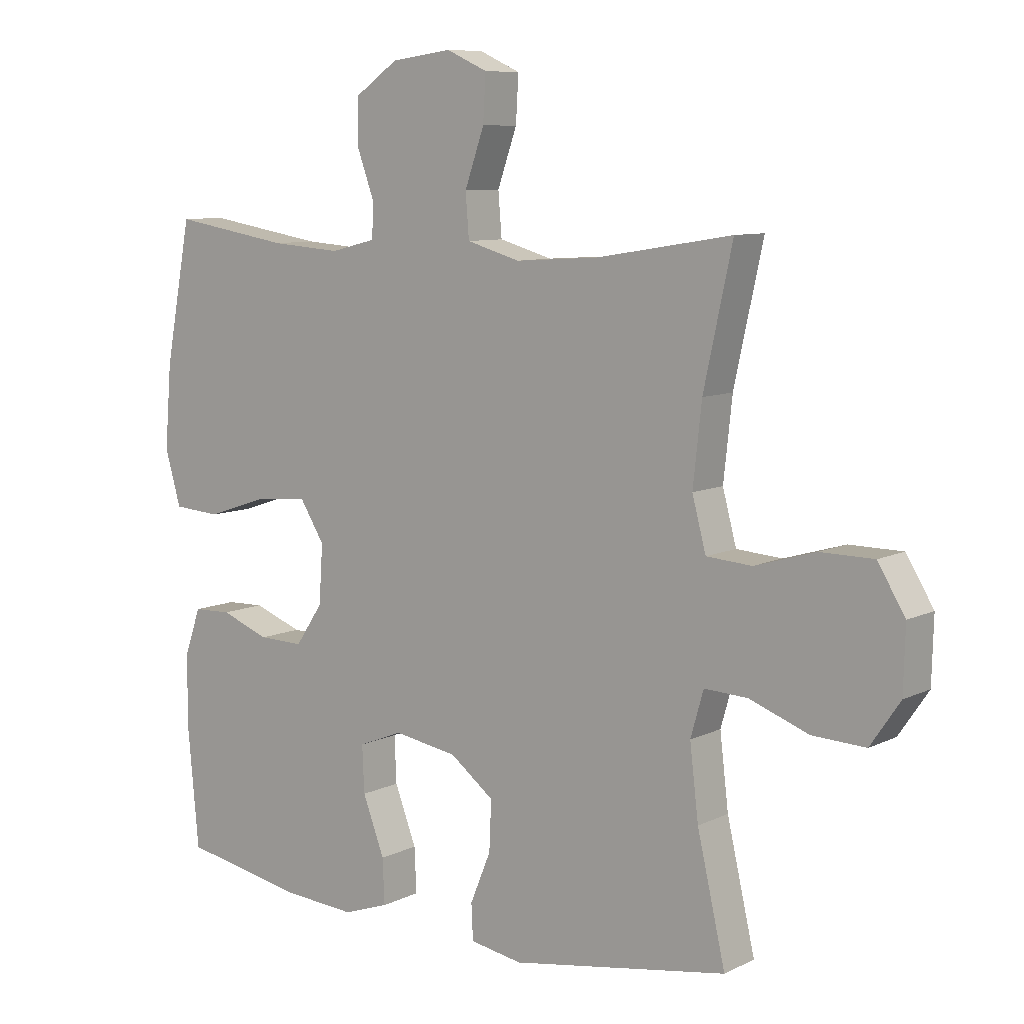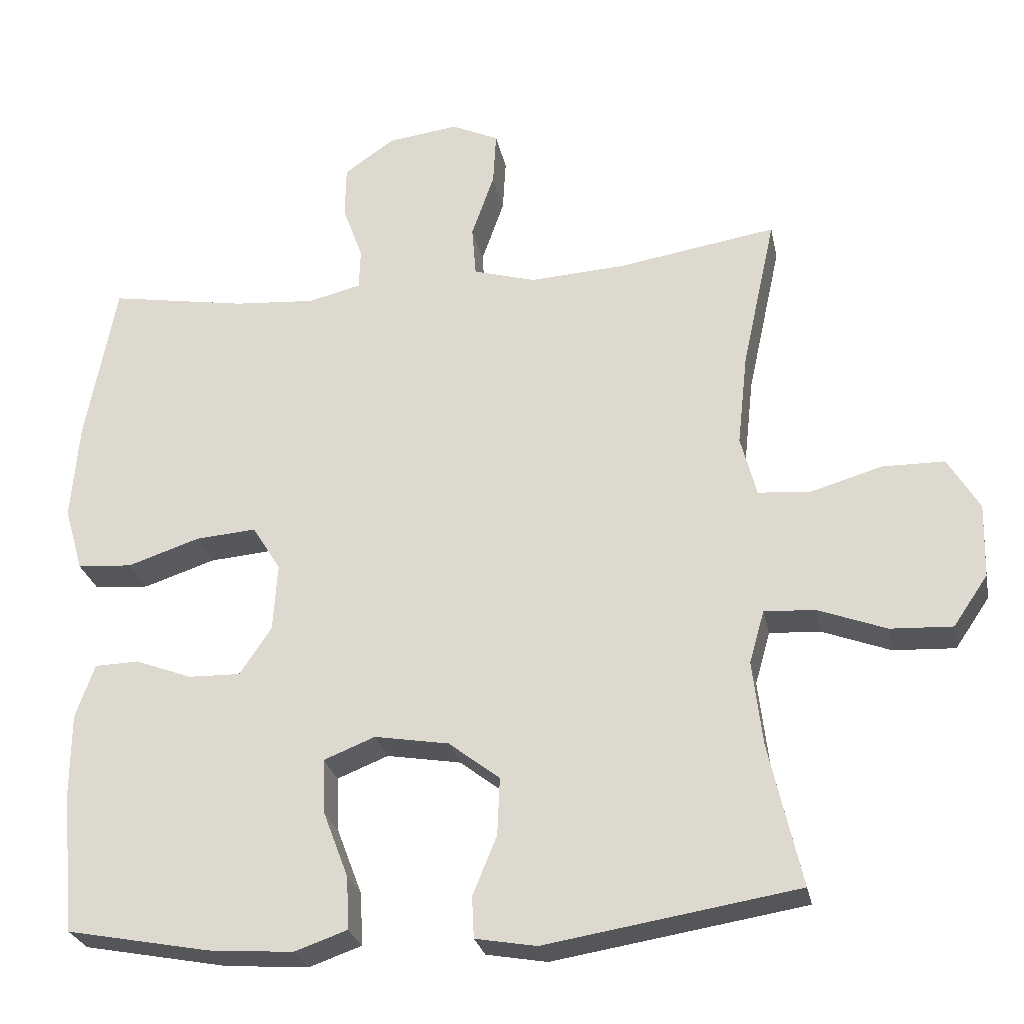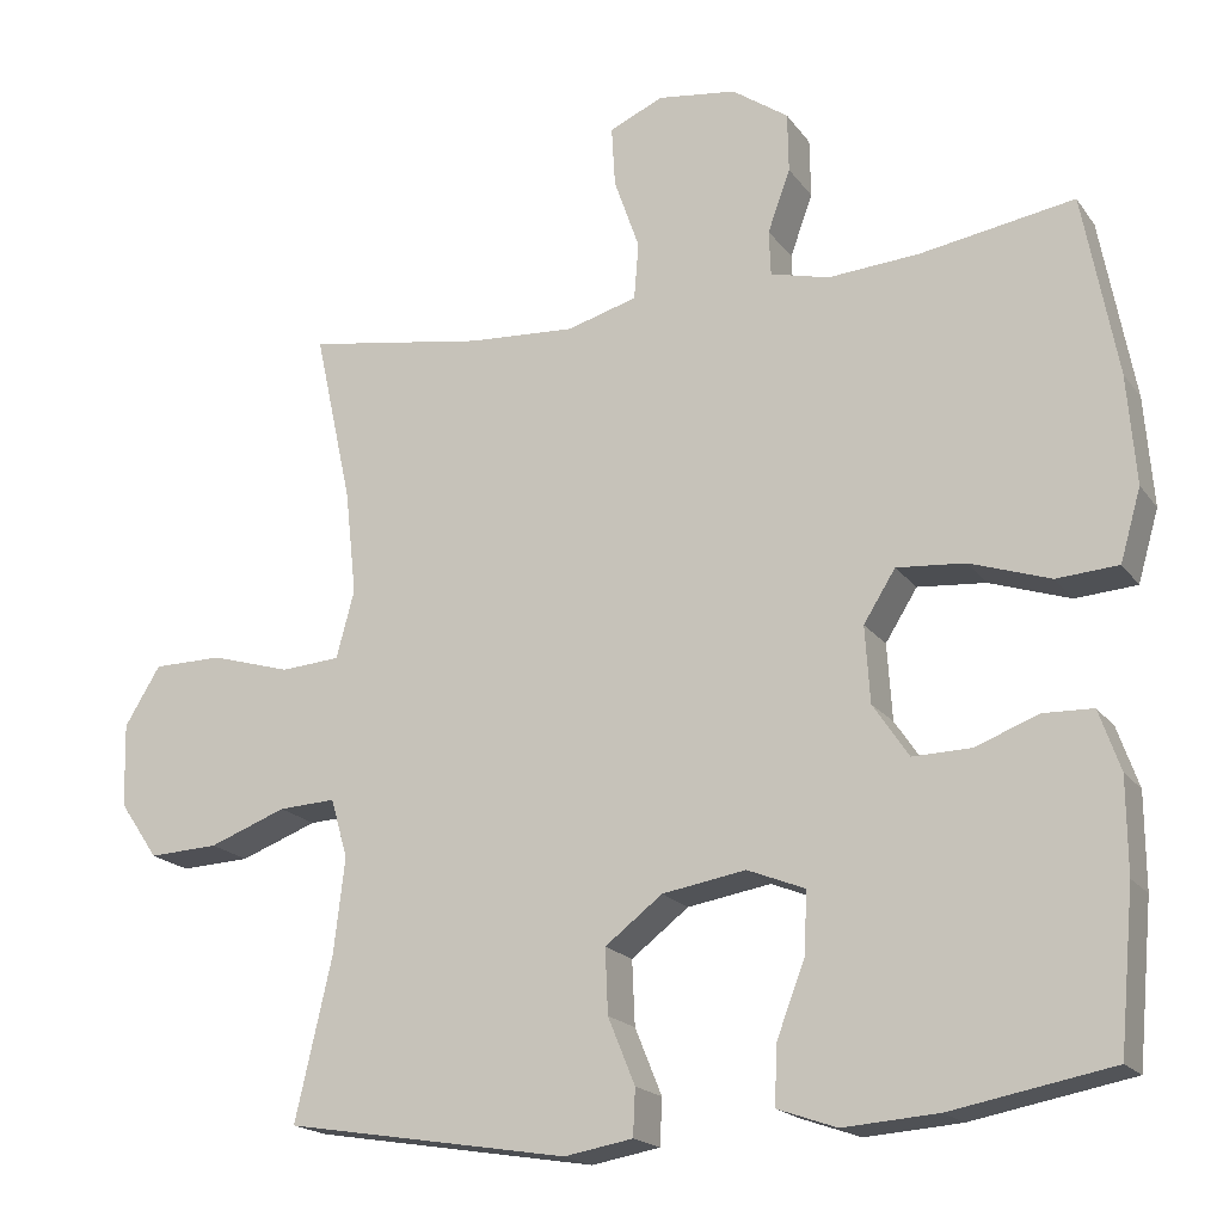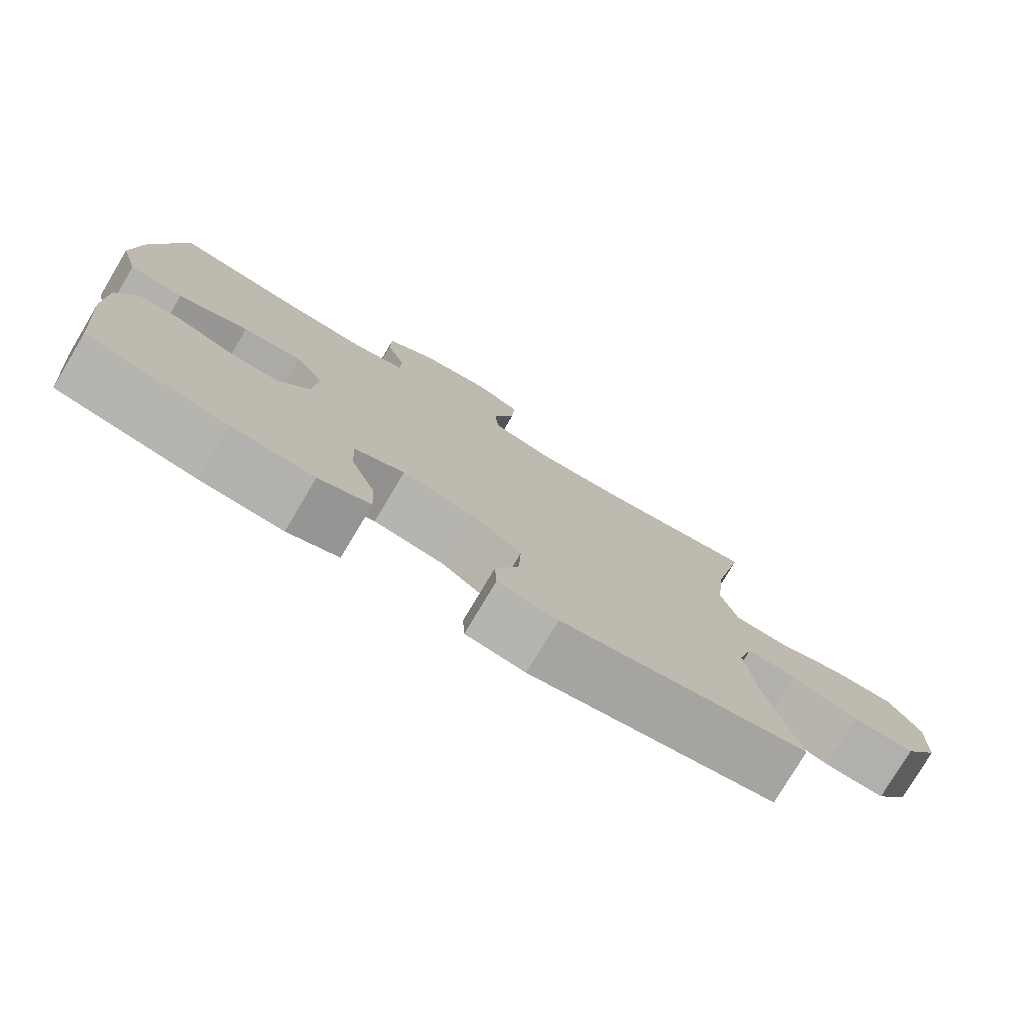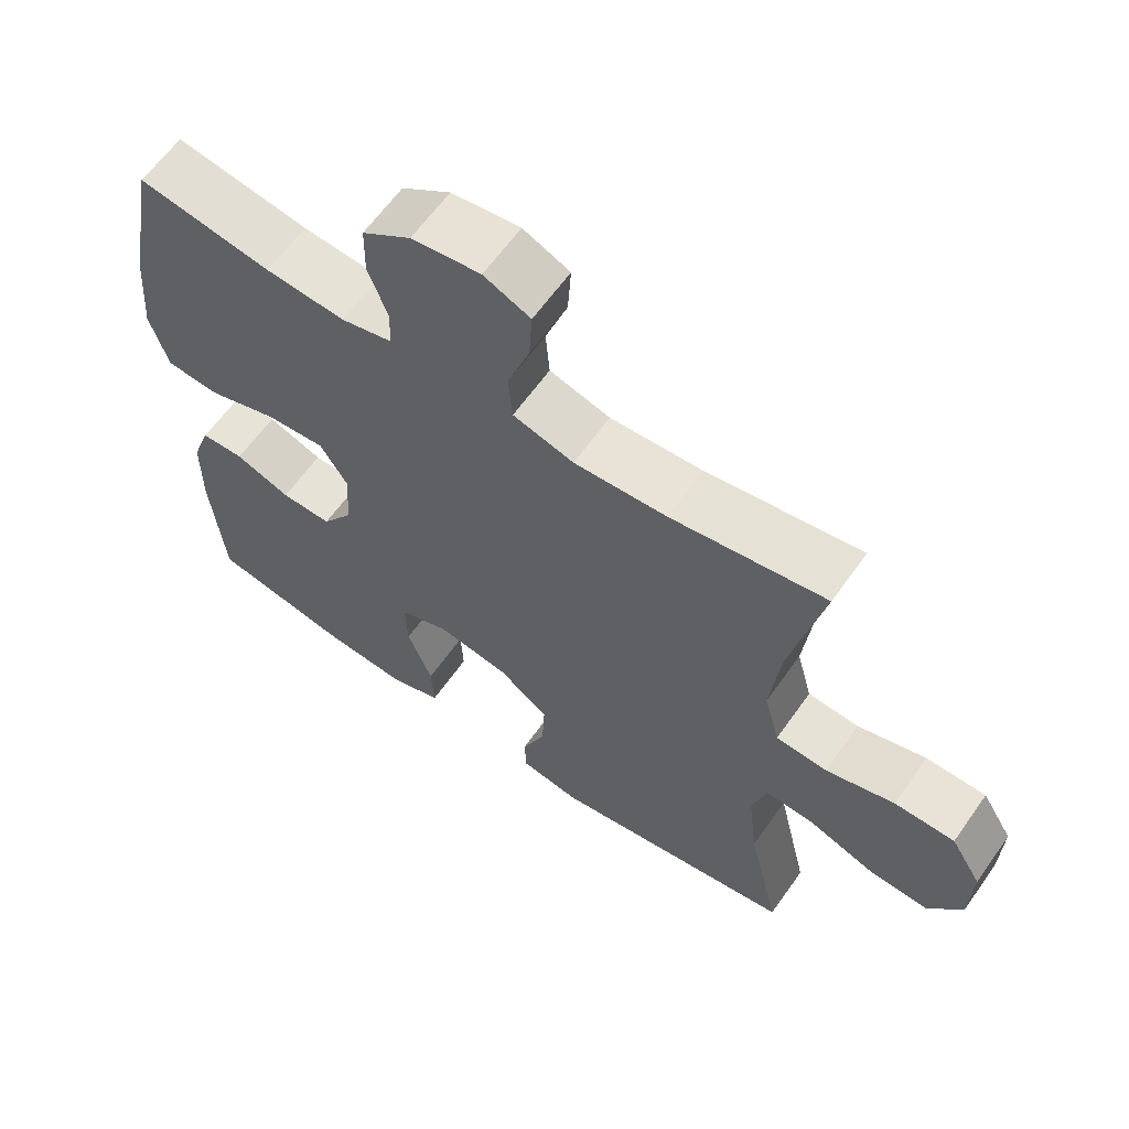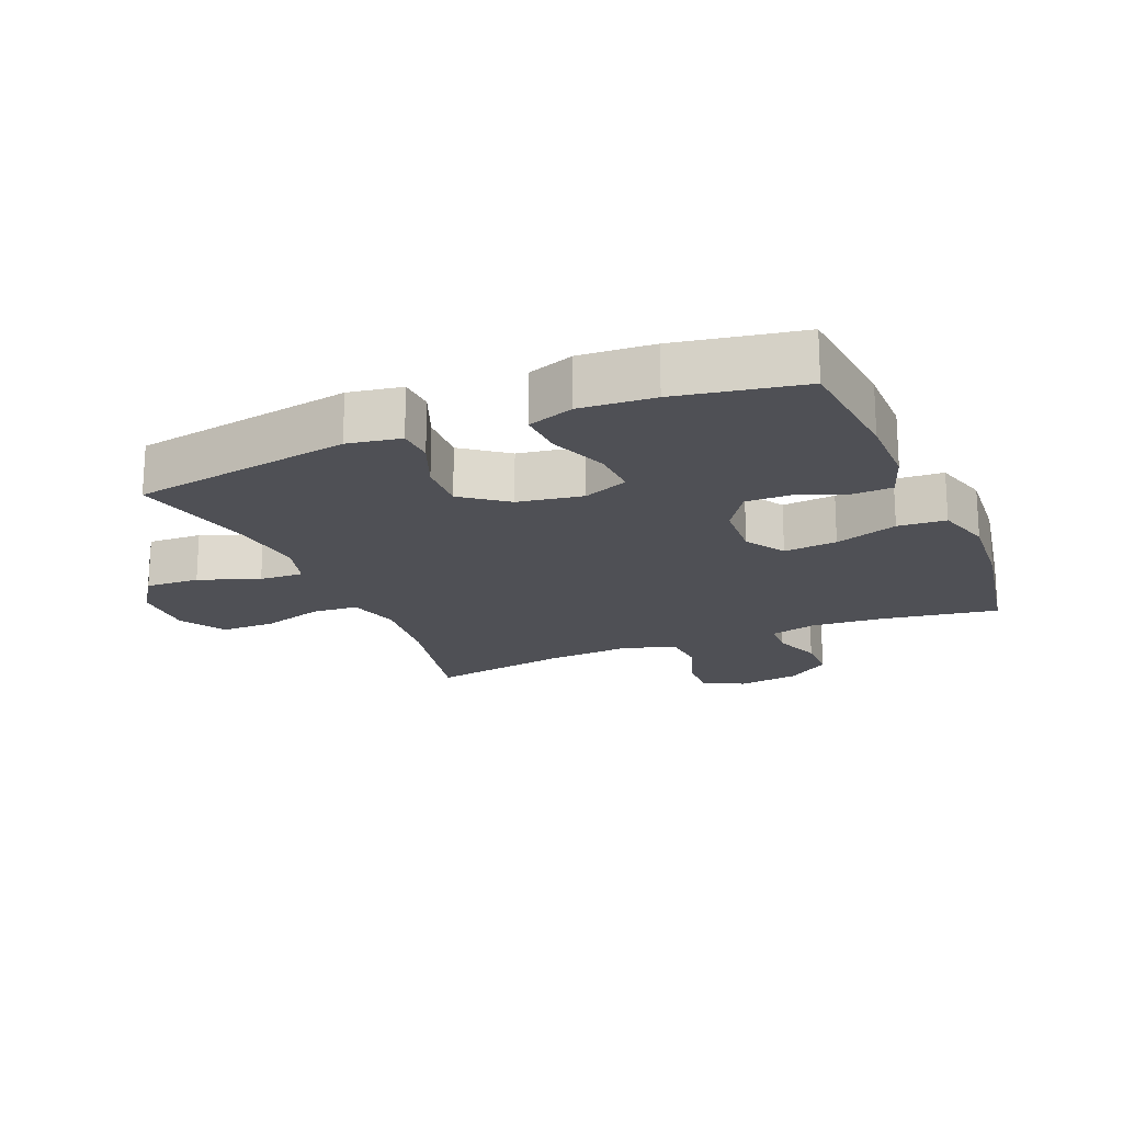
<metadata>
{"format":"obj","ext":"obj","renderer":"f3d","projection":"perspective","resolution":1024,"background":"white","views":[{"elev":8.6,"azim":37.7,"up":"+Z"},{"elev":-26.3,"azim":11.2,"up":"+Z"},{"elev":-18.5,"azim":-155.4,"up":"+Z"},{"elev":-77.8,"azim":-30.8,"up":"+Z"},{"elev":62.5,"azim":35.2,"up":"+Z"},{"elev":-19.3,"azim":-157.0,"up":"+Y"}]}
</metadata>
<code>
o path4878
v -0.5723 0.0375 0.2492
v -0.5833 0.0375 0.1133
v -0.5576 0.0375 0.02428
v -0.4808 0.0375 0.01881
v -0.3806 0.0375 0.05216
v -0.2953 0.0375 0.05925
v -0.2557 0.0375 -0.004232
v -0.2619 0.0375 -0.0992
v -0.3065 0.0375 -0.1658
v -0.3792 0.0375 -0.164
v -0.4585 0.0375 -0.1341
v -0.5203 0.0375 -0.136
v -0.547 0.0375 -0.2116
v -0.5478 0.0375 -0.3289
v -0.5296 0.0375 -0.5258
v -0.3294 0.0375 -0.5636
v -0.211 0.0375 -0.5723
v -0.1371 0.0375 -0.5465
v -0.1403 0.0375 -0.4731
v -0.1757 0.0375 -0.3797
v -0.1789 0.0375 -0.3038
v -0.1071 0.0375 -0.2751
v -0.0033 0.0375 -0.2926
v 0.06816 0.0375 -0.3475
v 0.06467 0.0375 -0.428
v 0.031 0.0375 -0.5105
v 0.03375 0.0375 -0.5684
v 0.119 0.0375 -0.5833
v 0.4723 0.0375 -0.5258
v 0.4265 0.0375 -0.3255
v 0.4124 0.0375 -0.2072
v 0.4334 0.0375 -0.1336
v 0.5043 0.0375 -0.1372
v 0.6003 0.0375 -0.1733
v 0.687 0.0375 -0.1774
v 0.7353 0.0375 -0.1066
v 0.7381 0.0375 -0.002832
v 0.6936 0.0375 0.0704
v 0.6067 0.0375 0.07102
v 0.5078 0.0375 0.04197
v 0.4339 0.0375 0.04743
v 0.4115 0.0375 0.1319
v 0.4255 0.0375 0.2607
v 0.4723 0.0375 0.4759
v 0.25 0.0375 0.4398
v 0.1168 0.0375 0.4317
v 0.02946 0.0375 0.4567
v 0.02386 0.0375 0.5274
v 0.05552 0.0375 0.6179
v 0.05989 0.0375 0.6925
v -0.006817 0.0375 0.723
v -0.1052 0.0375 0.7098
v -0.1752 0.0375 0.6611
v -0.1765 0.0375 0.5873
v -0.1485 0.0375 0.5101
v -0.1506 0.0375 0.4538
v -0.2241 0.0375 0.4355
v -0.3382 0.0375 0.444
v -0.5296 0.0375 0.4759
v -0.5723 -0.0375 0.2492
v -0.5833 -0.0375 0.1133
v -0.5576 -0.0375 0.02428
v -0.4808 -0.0375 0.01881
v -0.3806 -0.0375 0.05216
v -0.2953 -0.0375 0.05925
v -0.2557 -0.0375 -0.004232
v -0.2619 -0.0375 -0.0992
v -0.3065 -0.0375 -0.1658
v -0.3792 -0.0375 -0.164
v -0.4585 -0.0375 -0.1341
v -0.5203 -0.0375 -0.136
v -0.547 -0.0375 -0.2116
v -0.5478 -0.0375 -0.3289
v -0.5296 -0.0375 -0.5258
v -0.3294 -0.0375 -0.5636
v -0.211 -0.0375 -0.5723
v -0.1371 -0.0375 -0.5465
v -0.1403 -0.0375 -0.4731
v -0.1757 -0.0375 -0.3797
v -0.1789 -0.0375 -0.3038
v -0.1071 -0.0375 -0.2751
v -0.0033 -0.0375 -0.2926
v 0.06816 -0.0375 -0.3475
v 0.06467 -0.0375 -0.428
v 0.031 -0.0375 -0.5105
v 0.03375 -0.0375 -0.5684
v 0.119 -0.0375 -0.5833
v 0.4723 -0.0375 -0.5258
v 0.4265 -0.0375 -0.3255
v 0.4124 -0.0375 -0.2072
v 0.4334 -0.0375 -0.1336
v 0.5043 -0.0375 -0.1372
v 0.6003 -0.0375 -0.1733
v 0.687 -0.0375 -0.1774
v 0.7353 -0.0375 -0.1066
v 0.7381 -0.0375 -0.002832
v 0.6936 -0.0375 0.0704
v 0.6067 -0.0375 0.07102
v 0.5078 -0.0375 0.04197
v 0.4339 -0.0375 0.04743
v 0.4115 -0.0375 0.1319
v 0.4255 -0.0375 0.2607
v 0.4723 -0.0375 0.4759
v 0.25 -0.0375 0.4398
v 0.1168 -0.0375 0.4317
v 0.02946 -0.0375 0.4567
v 0.02386 -0.0375 0.5274
v 0.05552 -0.0375 0.6179
v 0.05989 -0.0375 0.6925
v -0.006817 -0.0375 0.723
v -0.1052 -0.0375 0.7098
v -0.1752 -0.0375 0.6611
v -0.1765 -0.0375 0.5873
v -0.1485 -0.0375 0.5101
v -0.1506 -0.0375 0.4538
v -0.2241 -0.0375 0.4355
v -0.3382 -0.0375 0.444
v -0.5296 -0.0375 0.4759
v 0.03375 0.0375 -0.5684
v 0.03375 0.0375 -0.5684
v 0.119 0.0375 -0.5833
v -0.3294 0.0375 -0.5636
v -0.211 0.0375 -0.5723
v -0.1371 0.0375 -0.5465
v -0.1371 0.0375 -0.5465
v 0.031 0.0375 -0.5105
v -0.1403 0.0375 -0.4731
v -0.5296 0.0375 -0.5258
v -0.5296 0.0375 -0.5258
v 0.4723 0.0375 -0.5258
v 0.4723 0.0375 -0.5258
v 0.06467 0.0375 -0.428
v -0.1757 0.0375 -0.3797
v -0.5478 0.0375 -0.3289
v 0.4265 0.0375 -0.3255
v 0.06816 0.0375 -0.3475
v -0.1789 0.0375 -0.3038
v -0.1789 0.0375 -0.3038
v -0.0033 0.0375 -0.2926
v -0.547 0.0375 -0.2116
v 0.4124 0.0375 -0.2072
v -0.1071 0.0375 -0.2751
v -0.5203 0.0375 -0.136
v -0.5203 0.0375 -0.136
v -0.3065 0.0375 -0.1658
v -0.3792 0.0375 -0.164
v 0.4334 0.0375 -0.1336
v 0.4334 0.0375 -0.1336
v 0.6003 0.0375 -0.1733
v 0.687 0.0375 -0.1774
v 0.7353 0.0375 -0.1066
v 0.5043 0.0375 -0.1372
v -0.2619 0.0375 -0.0992
v -0.4585 0.0375 -0.1341
v 0.7381 0.0375 -0.002832
v -0.2557 0.0375 -0.004232
v -0.2953 0.0375 0.05925
v -0.2953 0.0375 0.05925
v 0.6936 0.0375 0.0704
v -0.5576 0.0375 0.02428
v -0.5576 0.0375 0.02428
v -0.4808 0.0375 0.01881
v -0.3806 0.0375 0.05216
v -0.5833 0.0375 0.1133
v 0.5078 0.0375 0.04197
v 0.4339 0.0375 0.04743
v 0.4339 0.0375 0.04743
v 0.6067 0.0375 0.07102
v 0.4115 0.0375 0.1319
v -0.5723 0.0375 0.2492
v 0.4255 0.0375 0.2607
v 0.1168 0.0375 0.4317
v 0.02946 0.0375 0.4567
v 0.02946 0.0375 0.4567
v 0.25 0.0375 0.4398
v -0.2241 0.0375 0.4355
v -0.3382 0.0375 0.444
v -0.1506 0.0375 0.4538
v -0.1506 0.0375 0.4538
v -0.5296 0.0375 0.4759
v -0.5296 0.0375 0.4759
v 0.4723 0.0375 0.4759
v 0.4723 0.0375 0.4759
v -0.1485 0.0375 0.5101
v 0.02386 0.0375 0.5274
v -0.1765 0.0375 0.5873
v 0.05552 0.0375 0.6179
v -0.1752 0.0375 0.6611
v 0.05989 0.0375 0.6925
v 0.05989 0.0375 0.6925
v -0.1052 0.0375 0.7098
v -0.006817 0.0375 0.723
v 0.03375 -0.0375 -0.5684
v 0.03375 -0.0375 -0.5684
v 0.119 -0.0375 -0.5833
v -0.3294 -0.0375 -0.5636
v -0.211 -0.0375 -0.5723
v -0.1371 -0.0375 -0.5465
v -0.1371 -0.0375 -0.5465
v 0.031 -0.0375 -0.5105
v -0.1403 -0.0375 -0.4731
v -0.5296 -0.0375 -0.5258
v -0.5296 -0.0375 -0.5258
v 0.4723 -0.0375 -0.5258
v 0.4723 -0.0375 -0.5258
v 0.06467 -0.0375 -0.428
v -0.1757 -0.0375 -0.3797
v -0.5478 -0.0375 -0.3289
v 0.4265 -0.0375 -0.3255
v 0.06816 -0.0375 -0.3475
v -0.1789 -0.0375 -0.3038
v -0.1789 -0.0375 -0.3038
v -0.0033 -0.0375 -0.2926
v -0.547 -0.0375 -0.2116
v 0.4124 -0.0375 -0.2072
v -0.1071 -0.0375 -0.2751
v -0.5203 -0.0375 -0.136
v -0.5203 -0.0375 -0.136
v -0.3065 -0.0375 -0.1658
v -0.3792 -0.0375 -0.164
v 0.4334 -0.0375 -0.1336
v 0.4334 -0.0375 -0.1336
v 0.6003 -0.0375 -0.1733
v 0.687 -0.0375 -0.1774
v 0.7353 -0.0375 -0.1066
v 0.5043 -0.0375 -0.1372
v -0.2619 -0.0375 -0.0992
v -0.4585 -0.0375 -0.1341
v 0.7381 -0.0375 -0.002832
v -0.2557 -0.0375 -0.004232
v -0.2953 -0.0375 0.05925
v -0.2953 -0.0375 0.05925
v 0.6936 -0.0375 0.0704
v -0.5576 -0.0375 0.02428
v -0.5576 -0.0375 0.02428
v -0.4808 -0.0375 0.01881
v -0.3806 -0.0375 0.05216
v -0.5833 -0.0375 0.1133
v 0.5078 -0.0375 0.04197
v 0.4339 -0.0375 0.04743
v 0.4339 -0.0375 0.04743
v 0.6067 -0.0375 0.07102
v 0.4115 -0.0375 0.1319
v -0.5723 -0.0375 0.2492
v 0.4255 -0.0375 0.2607
v 0.1168 -0.0375 0.4317
v 0.02946 -0.0375 0.4567
v 0.02946 -0.0375 0.4567
v 0.25 -0.0375 0.4398
v -0.2241 -0.0375 0.4355
v -0.3382 -0.0375 0.444
v -0.1506 -0.0375 0.4538
v -0.1506 -0.0375 0.4538
v -0.5296 -0.0375 0.4759
v -0.5296 -0.0375 0.4759
v 0.4723 -0.0375 0.4759
v 0.4723 -0.0375 0.4759
v -0.1485 -0.0375 0.5101
v 0.02386 -0.0375 0.5274
v -0.1765 -0.0375 0.5873
v 0.05552 -0.0375 0.6179
v -0.1752 -0.0375 0.6611
v 0.05989 -0.0375 0.6925
v 0.05989 -0.0375 0.6925
v -0.1052 -0.0375 0.7098
v -0.006817 -0.0375 0.723
f 223 242 226
f 216 227 211
f 250 231 252
f 251 231 250
f 225 229 223
f 263 266 261
f 209 195 204
f 221 213 215
f 208 220 214
f 247 230 246
f 261 265 259
f 214 220 228
f 196 207 208
f 247 258 252
f 258 259 260
f 195 200 193
f 195 206 200
f 224 225 223
f 215 213 210
f 223 229 242
f 247 231 230
f 237 238 236
f 201 197 198
f 233 242 229
f 236 238 234
f 213 230 216
f 207 196 197
f 240 243 213
f 244 237 251
f 226 239 221
f 238 237 244
f 196 208 202
f 215 210 209
f 211 219 220
f 211 220 207
f 243 230 213
f 214 228 217
f 265 261 266
f 251 237 231
f 243 246 230
f 249 245 256
f 245 249 243
f 252 231 247
f 259 258 247
f 207 197 201
f 211 227 219
f 221 240 213
f 249 246 243
f 260 265 262
f 260 259 265
f 210 206 209
f 239 226 242
f 244 251 254
f 230 227 216
f 240 221 239
f 209 206 195
f 220 208 207
f 120 28 87 194
f 16 17 76 75
f 17 125 199 76
f 26 27 86 85
f 18 19 78 77
f 129 16 75 203
f 28 131 205 87
f 25 26 85 84
f 19 20 79 78
f 14 15 74 73
f 29 30 89 88
f 24 25 84 83
f 20 138 212 79
f 23 24 83 82
f 13 14 73 72
f 30 31 90 89
f 21 22 81 80
f 22 23 82 81
f 144 13 72 218
f 9 10 69 68
f 31 148 222 90
f 34 35 94 93
f 35 36 95 94
f 33 34 93 92
f 8 9 68 67
f 11 12 71 70
f 10 11 70 69
f 32 33 92 91
f 36 37 96 95
f 7 8 67 66
f 158 7 66 232
f 37 38 97 96
f 161 4 63 235
f 4 5 64 63
f 2 3 62 61
f 40 167 241 99
f 39 40 99 98
f 38 39 98 97
f 41 42 101 100
f 5 6 65 64
f 1 2 61 60
f 42 43 102 101
f 46 174 248 105
f 45 46 105 104
f 57 58 117 116
f 179 57 116 253
f 181 1 60 255
f 58 59 118 117
f 183 45 104 257
f 43 44 103 102
f 55 56 115 114
f 47 48 107 106
f 54 55 114 113
f 48 49 108 107
f 53 54 113 112
f 49 190 264 108
f 52 53 112 111
f 51 52 111 110
f 50 51 110 109
f 149 152 168
f 142 137 153
f 176 178 157
f 177 176 157
f 151 149 155
f 189 187 192
f 135 130 121
f 147 141 139
f 134 140 146
f 173 172 156
f 187 185 191
f 140 154 146
f 122 134 133
f 173 178 184
f 184 186 185
f 121 119 126
f 121 126 132
f 150 149 151
f 141 136 139
f 149 168 155
f 173 156 157
f 163 162 164
f 127 124 123
f 159 155 168
f 162 160 164
f 139 142 156
f 133 123 122
f 166 139 169
f 170 177 163
f 152 147 165
f 164 170 163
f 122 128 134
f 141 135 136
f 137 146 145
f 137 133 146
f 169 139 156
f 140 143 154
f 191 192 187
f 177 157 163
f 169 156 172
f 175 182 171
f 171 169 175
f 178 173 157
f 185 173 184
f 133 127 123
f 137 145 153
f 147 139 166
f 175 169 172
f 186 188 191
f 186 191 185
f 136 135 132
f 165 168 152
f 170 180 177
f 156 142 153
f 166 165 147
f 135 121 132
f 146 133 134

</code>
